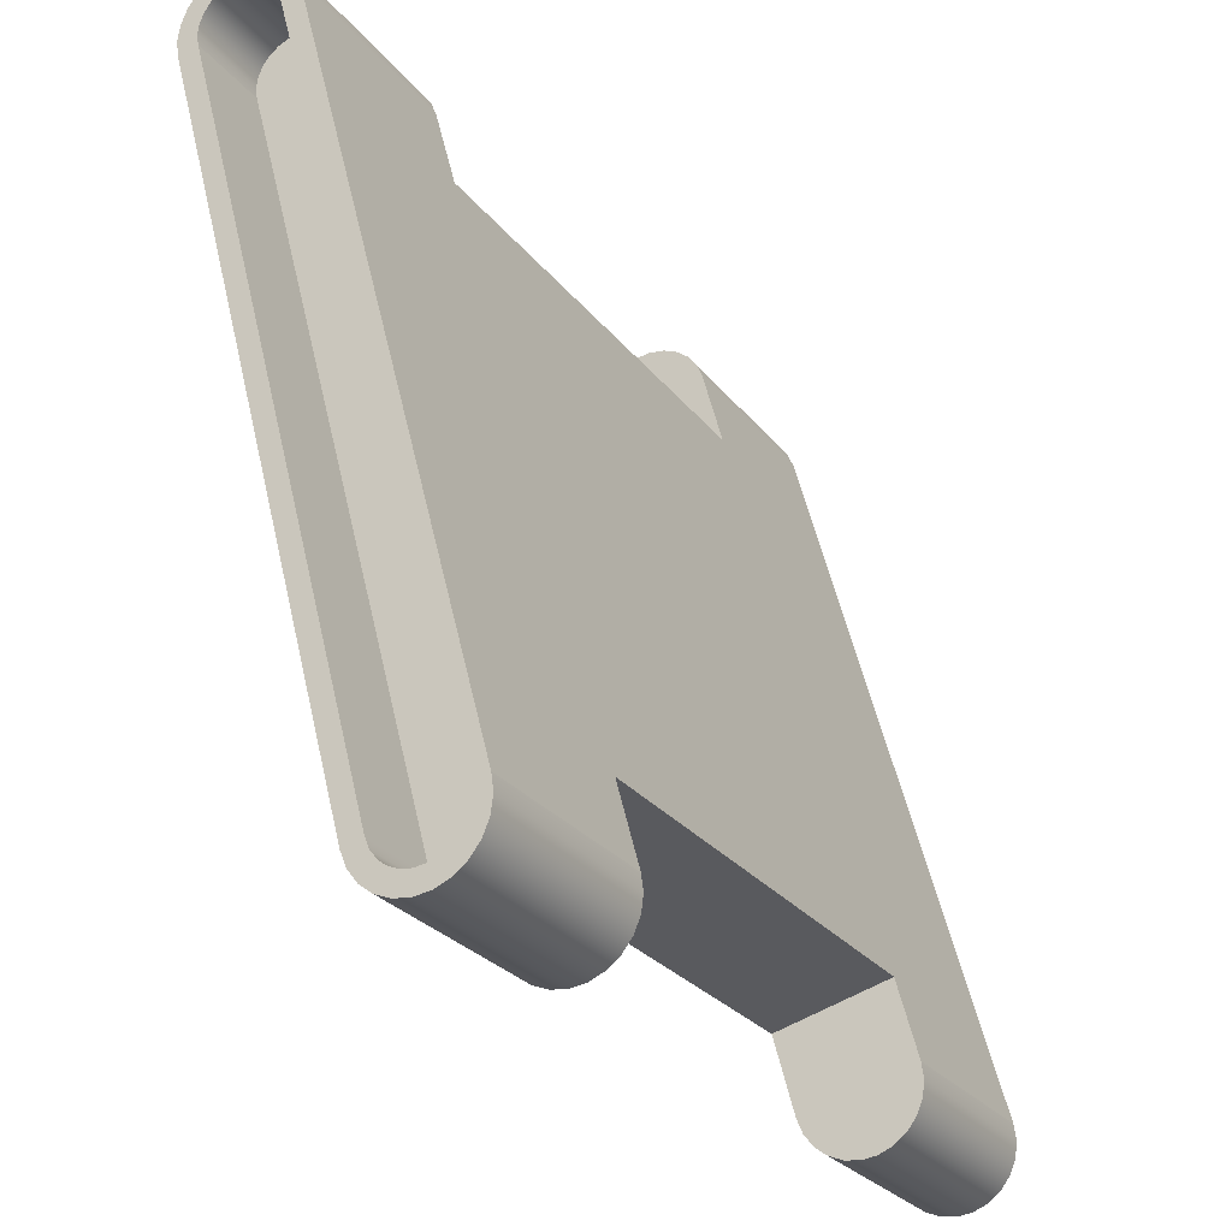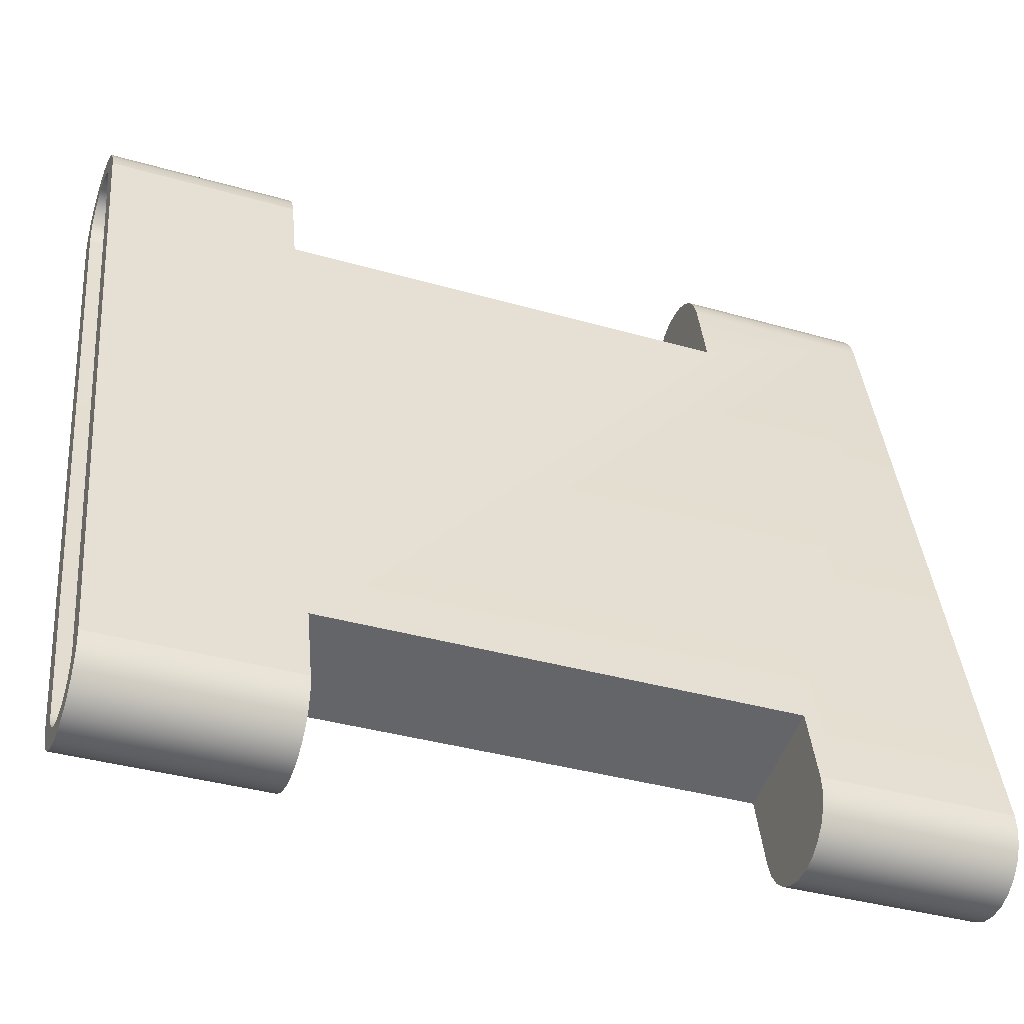
<metadata>
{"format":"obj","ext":"obj","renderer":"f3d","projection":"perspective","resolution":1024,"background":"white","views":[{"elev":-26.9,"azim":119.3,"up":"+Y"},{"elev":-36.9,"azim":159.5,"up":"+Y"}]}
</metadata>
<code>
o Group4/mesh18/mesh18-geometry#mesh18-geometry
v -0.1541 -0.5389 -0.2118
v -0.06655 -0.5457 -0.2126
v -0.1541 -0.5457 -0.2126
v -0.06655 -0.5389 -0.2118
v -0.06655 -0.5525 -0.2118
v -0.1541 -0.2227 -0.127
v -0.06655 -0.505 -0.2027
v -0.1541 -0.5525 -0.2118
v -0.1541 -0.2164 -0.1244
v -0.06655 -0.5589 -0.2091
v -0.1541 -0.2109 -0.1202
v -0.06655 -0.2227 -0.127
v 0.1438 -0.505 -0.2027
v -0.1541 -0.5589 -0.2091
v -0.1541 -0.2067 -0.1148
v -0.06655 -0.5643 -0.2049
v -0.06655 -0.2164 -0.1244
v -0.06655 -0.2566 -0.1361
v -0.06655 -0.5186 -0.1519
v -0.1541 -0.5643 -0.2049
v -0.06655 -0.2109 -0.1202
v -0.06655 -0.5685 -0.1995
v -0.06655 -0.2295 -0.1279
v 0.1438 -0.2566 -0.1361
v 0.1438 -0.5186 -0.1519
v -0.06655 -0.5589 -0.1636
v -0.1541 -0.5502 -0.2032
v -0.1541 -0.5406 -0.2031
v -0.06655 -0.2067 -0.1148
v -0.06655 -0.5711 -0.1932
v -0.1541 -0.5685 -0.1995
v -0.06655 -0.2363 -0.127
v 0.2313 -0.2227 -0.127
v 0.1438 -0.2702 -0.0853
v 0.1438 -0.5589 -0.1636
v -0.1541 -0.2363 -0.07622
v -0.06655 -0.5525 -0.1609
v -0.06655 -0.5643 -0.1677
v -0.1541 -0.5544 -0.2015
v -0.1541 -0.5457 -0.2038
v -0.1541 -0.2255 -0.1187
v -0.06655 -0.2041 -0.1084
v -0.06655 -0.572 -0.1863
v -0.1541 -0.5711 -0.1932
v -0.1541 -0.558 -0.1987
v -0.06655 -0.2427 -0.1244
v 0.2313 -0.5389 -0.2118
v 0.1438 -0.2227 -0.127
v -0.06655 -0.2702 -0.0853
v 0.1438 -0.2558 -0.1016
v 0.1438 -0.5525 -0.1609
v 0.1438 -0.5643 -0.1677
v -0.1541 -0.5525 -0.1609
v -0.1541 -0.5589 -0.1636
v -0.1541 -0.5643 -0.1677
v -0.06655 -0.5685 -0.1732
v -0.119 -0.5544 -0.2015
v -0.119 -0.5502 -0.2032
v -0.1541 -0.2208 -0.1167
v -0.119 -0.5406 -0.2031
v -0.119 -0.5457 -0.2038
v -0.1541 -0.2041 -0.1084
v -0.06655 -0.5711 -0.1795
v -0.1541 -0.572 -0.1863
v -0.1541 -0.5608 -0.1951
v -0.06655 -0.2481 -0.1202
v 0.1438 -0.5389 -0.2118
v 0.2313 -0.5457 -0.2126
v 0.1438 -0.2295 -0.1279
v 0.2313 -0.2164 -0.1244
v -0.06655 -0.2558 -0.1016
v 0.1438 -0.2549 -0.09482
v 0.1438 -0.2549 -0.1084
v 0.2313 -0.5589 -0.1636
v 0.2313 -0.5525 -0.1609
v 0.1438 -0.5685 -0.1732
v -0.06655 -0.2363 -0.07622
v -0.119 -0.558 -0.1987
v -0.1541 -0.2172 -0.114
v -0.119 -0.2255 -0.1187
v -0.06655 -0.2032 -0.1016
v -0.1541 -0.5711 -0.1795
v -0.1541 -0.5632 -0.1863
v -0.1541 -0.5626 -0.1909
v -0.119 -0.5608 -0.1951
v -0.06655 -0.2523 -0.1148
v 0.1438 -0.5457 -0.2126
v 0.1438 -0.2363 -0.127
v 0.1438 -0.2164 -0.1244
v -0.06655 -0.2549 -0.09482
v -0.06655 -0.2549 -0.1084
v 0.2313 -0.2363 -0.07622
v 0.1438 -0.2523 -0.08847
v 0.1438 -0.2067 -0.08847
v 0.1438 -0.2041 -0.09482
v 0.1438 -0.2523 -0.1148
v 0.1438 -0.5711 -0.1795
v 0.2313 -0.5643 -0.1677
v -0.1541 -0.2295 -0.07532
v -0.06655 -0.2427 -0.07885
v -0.1541 -0.5685 -0.1732
v -0.119 -0.2172 -0.114
v -0.119 -0.2127 -0.1061
v -0.119 -0.2208 -0.1167
v -0.1541 -0.2144 -0.1104
v -0.1541 -0.2032 -0.1016
v -0.1541 -0.5608 -0.1776
v -0.1541 -0.5626 -0.1818
v -0.119 -0.5626 -0.1909
v 0.1438 -0.5525 -0.2118
v 0.2313 -0.2109 -0.1202
v 0.1438 -0.2427 -0.1244
v 0.1438 -0.2109 -0.1202
v -0.06655 -0.2523 -0.08847
v -0.06655 -0.2109 -0.08303
v -0.06655 -0.2067 -0.08847
v 0.1438 -0.2363 -0.07622
v 0.1438 -0.2481 -0.08303
v 0.1438 -0.2109 -0.08303
v 0.1438 -0.2032 -0.1016
v 0.1438 -0.2481 -0.1202
v 0.2313 -0.2295 -0.07532
v 0.1438 -0.572 -0.1863
v 0.2313 -0.5711 -0.1795
v 0.2313 -0.5685 -0.1732
v -0.06655 -0.2481 -0.08303
v -0.06655 -0.2295 -0.07532
v -0.1541 -0.2227 -0.07622
v -0.119 -0.2121 -0.1016
v -0.119 -0.2144 -0.1104
v -0.1541 -0.2127 -0.1061
v -0.06655 -0.2041 -0.09482
v -0.1541 -0.5544 -0.1712
v -0.1541 -0.558 -0.174
v -0.119 -0.5626 -0.1818
v -0.119 -0.5632 -0.1863
v -0.119 -0.2127 -0.09711
v 0.2313 -0.5525 -0.2118
v 0.1438 -0.5589 -0.2091
v -0.06655 -0.2164 -0.07885
v 0.1438 -0.2427 -0.07885
v 0.1438 -0.2164 -0.07885
v 0.2313 -0.2109 -0.08303
v 0.2313 -0.2067 -0.08847
v 0.2313 -0.2041 -0.09482
v 0.1438 -0.5711 -0.1932
v 0.2313 -0.572 -0.1863
v 0.2313 -0.2164 -0.07885
v 0.2313 -0.2227 -0.07622
v -0.1541 -0.2164 -0.07885
v -0.1541 -0.2121 -0.1016
v -0.1541 -0.2041 -0.09482
v -0.1541 -0.5497 -0.1693
v -0.119 -0.5608 -0.1776
v -0.119 -0.2144 -0.0929
v 0.1438 -0.5643 -0.2049
v 0.2313 -0.5589 -0.2091
v 0.1438 -0.2067 -0.1148
v -0.06655 -0.2227 -0.07622
v -0.1541 -0.2109 -0.08303
v -0.1541 -0.2067 -0.08847
v 0.1438 -0.2295 -0.07532
v 0.1438 -0.2227 -0.07622
v 0.2313 -0.2032 -0.1016
v 0.1438 -0.2041 -0.1084
v 0.1438 -0.5685 -0.1995
v 0.2313 -0.5711 -0.1932
v 0.2313 -0.5544 -0.1712
v 0.2313 -0.5608 -0.1776
v 0.2313 -0.2346 -0.08484
v -0.1541 -0.2127 -0.09711
v -0.119 -0.5544 -0.1712
v -0.119 -0.558 -0.174
v -0.119 -0.2172 -0.08928
v -0.119 -0.2208 -0.0865
v 0.2313 -0.2067 -0.1148
v 0.2313 -0.2208 -0.0865
v 0.2313 -0.2295 -0.08417
v 0.2313 -0.2144 -0.0929
v 0.2313 -0.2121 -0.1016
v 0.2313 -0.5685 -0.1995
v 0.2313 -0.5632 -0.1863
v 0.2313 -0.5497 -0.1693
v 0.2313 -0.558 -0.174
v 0.2313 -0.5626 -0.1818
v -0.1541 -0.2346 -0.08484
v -0.1541 -0.2144 -0.0929
v -0.119 -0.5497 -0.1693
v -0.119 -0.225 -0.08476
v 0.2313 -0.5643 -0.2049
v 0.2313 -0.2255 -0.1187
v 0.2313 -0.2041 -0.1084
v -0.1541 -0.2295 -0.08417
v -0.1541 -0.2208 -0.0865
v 0.2313 -0.225 -0.08476
v 0.2313 -0.2172 -0.08928
v 0.2313 -0.2127 -0.09711
v 0.2313 -0.2127 -0.1061
v 0.2313 -0.5608 -0.1951
v 0.2313 -0.5626 -0.1909
v 0.1963 -0.5497 -0.1693
v 0.1963 -0.5544 -0.1712
v 0.1963 -0.558 -0.174
v 0.1963 -0.5626 -0.1818
v 0.1963 -0.2346 -0.08484
v 0.1963 -0.2295 -0.08417
v -0.119 -0.2346 -0.08484
v -0.119 -0.2295 -0.08417
v -0.1541 -0.2172 -0.08928
v 0.2313 -0.5502 -0.2032
v 0.2313 -0.5406 -0.2031
v 0.2313 -0.2208 -0.1167
v 0.2313 -0.2172 -0.114
v -0.1541 -0.225 -0.08476
v 0.1963 -0.2208 -0.0865
v 0.1963 -0.225 -0.08476
v 0.1963 -0.2172 -0.08928
v 0.1963 -0.2144 -0.0929
v 0.1963 -0.2127 -0.09711
v 0.1963 -0.2121 -0.1016
v 0.2313 -0.558 -0.1987
v 0.1963 -0.5632 -0.1863
v 0.1963 -0.5626 -0.1909
v 0.1963 -0.5608 -0.1776
v 0.2313 -0.5544 -0.2015
v 0.2313 -0.5457 -0.2038
v 0.1963 -0.2255 -0.1187
v 0.2313 -0.2144 -0.1104
v 0.1963 -0.2127 -0.1061
v 0.1963 -0.5608 -0.1951
v 0.1963 -0.558 -0.1987
v 0.1963 -0.5502 -0.2032
v 0.1963 -0.5457 -0.2038
v 0.1963 -0.5406 -0.2031
v 0.1963 -0.2172 -0.114
v 0.1963 -0.2208 -0.1167
v 0.1963 -0.5544 -0.2015
v 0.1963 -0.2144 -0.1104
f 1 2 3
f 2 1 4
f 3 2 1
f 4 1 2
f 5 3 2
f 2 3 5
f 3 6 1
f 1 6 3
f 6 4 1
f 1 4 6
f 7 2 4
f 4 2 7
f 3 5 8
f 8 5 3
f 7 5 2
f 2 5 7
f 3 9 6
f 6 9 3
f 4 6 7
f 7 6 4
f 10 8 5
f 5 8 10
f 8 11 3
f 3 11 8
f 7 10 5
f 5 10 7
f 3 11 9
f 9 11 3
f 9 12 6
f 6 12 9
f 7 6 13
f 13 6 7
f 8 10 14
f 14 10 8
f 8 15 11
f 11 15 8
f 7 16 10
f 10 16 7
f 11 17 9
f 9 17 11
f 12 9 17
f 17 9 12
f 18 6 12
f 12 6 18
f 13 6 18
f 18 6 13
f 13 19 7
f 7 19 13
f 10 20 14
f 14 20 10
f 14 15 8
f 8 15 14
f 15 21 11
f 11 21 15
f 7 22 16
f 16 22 7
f 20 10 16
f 16 10 20
f 17 11 21
f 21 11 17
f 17 23 12
f 12 23 17
f 23 18 12
f 12 18 23
f 24 13 18
f 18 13 24
f 19 13 25
f 25 13 19
f 19 26 7
f 7 26 19
f 20 27 14
f 14 27 20
f 28 15 14
f 14 15 28
f 21 15 29
f 29 15 21
f 7 30 22
f 22 30 7
f 31 16 22
f 22 16 31
f 16 31 20
f 20 31 16
f 21 23 17
f 17 23 21
f 32 18 23
f 23 18 32
f 33 13 24
f 24 13 33
f 18 34 24
f 24 34 18
f 35 25 13
f 13 25 35
f 36 19 25
f 25 19 36
f 26 19 37
f 37 19 26
f 7 26 38
f 38 26 7
f 20 39 27
f 27 39 20
f 14 27 40
f 40 27 14
f 41 15 28
f 28 15 41
f 14 40 28
f 28 40 14
f 15 42 29
f 29 42 15
f 29 32 21
f 21 32 29
f 7 43 30
f 30 43 7
f 44 22 30
f 30 22 44
f 22 44 31
f 31 44 22
f 31 45 20
f 20 45 31
f 21 32 23
f 23 32 21
f 46 18 32
f 32 18 46
f 47 13 33
f 33 13 47
f 33 24 48
f 48 24 33
f 34 18 49
f 49 18 34
f 34 50 24
f 24 50 34
f 25 35 51
f 51 35 25
f 35 13 52
f 52 13 35
f 53 19 36
f 36 19 53
f 36 25 49
f 49 25 36
f 19 53 37
f 37 53 19
f 37 54 26
f 26 54 37
f 26 55 38
f 38 55 26
f 7 38 56
f 56 38 7
f 20 45 39
f 39 45 20
f 57 27 39
f 39 27 57
f 58 40 27
f 27 40 58
f 59 15 41
f 41 15 59
f 60 41 28
f 28 41 60
f 61 28 40
f 40 28 61
f 42 15 62
f 62 15 42
f 42 46 29
f 29 46 42
f 29 46 32
f 32 46 29
f 7 63 43
f 43 63 7
f 64 30 43
f 43 30 64
f 30 64 44
f 44 64 30
f 44 65 31
f 31 65 44
f 31 65 45
f 45 65 31
f 66 18 46
f 46 18 66
f 13 47 67
f 67 47 13
f 33 68 47
f 47 68 33
f 24 69 48
f 48 69 24
f 48 70 33
f 33 70 48
f 71 49 18
f 18 49 71
f 49 25 34
f 34 25 49
f 50 34 72
f 72 34 50
f 24 50 73
f 73 50 24
f 74 51 35
f 35 51 74
f 75 25 51
f 51 25 75
f 52 13 76
f 76 13 52
f 52 74 35
f 35 74 52
f 36 54 53
f 53 54 36
f 36 49 77
f 77 49 36
f 54 37 53
f 53 37 54
f 55 26 54
f 54 26 55
f 55 56 38
f 38 56 55
f 7 56 63
f 63 56 7
f 78 39 45
f 45 39 78
f 27 57 58
f 58 57 27
f 39 78 57
f 57 78 39
f 40 58 61
f 61 58 40
f 79 15 59
f 59 15 79
f 80 59 41
f 41 59 80
f 41 60 80
f 80 60 41
f 28 61 60
f 60 61 28
f 79 62 15
f 15 62 79
f 62 81 42
f 42 81 62
f 42 66 46
f 46 66 42
f 82 43 63
f 63 43 82
f 43 82 64
f 64 82 43
f 64 83 44
f 44 83 64
f 44 84 65
f 65 84 44
f 85 45 65
f 65 45 85
f 86 18 66
f 66 18 86
f 68 67 47
f 47 67 68
f 87 13 67
f 67 13 87
f 70 68 33
f 33 68 70
f 24 88 69
f 69 88 24
f 69 89 48
f 48 89 69
f 70 48 89
f 89 48 70
f 90 49 71
f 71 49 90
f 71 18 91
f 91 18 71
f 25 92 34
f 34 92 25
f 72 34 93
f 93 34 72
f 72 94 50
f 50 94 72
f 50 95 73
f 73 95 50
f 24 73 96
f 96 73 24
f 51 74 75
f 75 74 51
f 25 75 92
f 92 75 25
f 76 13 97
f 97 13 76
f 76 98 52
f 52 98 76
f 74 52 98
f 98 52 74
f 54 36 99
f 99 36 54
f 49 100 77
f 77 100 49
f 77 99 36
f 36 99 77
f 54 99 55
f 55 99 54
f 56 55 101
f 101 55 56
f 101 63 56
f 56 63 101
f 45 85 78
f 78 85 45
f 57 102 58
f 58 102 57
f 78 103 57
f 57 103 78
f 58 102 61
f 61 102 58
f 104 79 59
f 59 79 104
f 59 80 104
f 104 80 59
f 60 104 80
f 80 104 60
f 61 104 60
f 60 104 61
f 105 62 79
f 79 62 105
f 81 62 106
f 106 62 81
f 81 66 42
f 42 66 81
f 63 101 82
f 82 101 63
f 82 107 64
f 64 107 82
f 64 108 83
f 83 108 64
f 44 83 84
f 84 83 44
f 109 65 84
f 84 65 109
f 65 109 85
f 85 109 65
f 91 18 86
f 86 18 91
f 81 86 66
f 66 86 81
f 67 68 87
f 87 68 67
f 110 13 87
f 87 13 110
f 111 68 70
f 70 68 111
f 24 112 88
f 88 112 24
f 88 113 69
f 69 113 88
f 69 113 89
f 89 113 69
f 113 70 89
f 89 70 113
f 114 49 90
f 90 49 114
f 115 90 71
f 71 90 115
f 116 71 91
f 91 71 116
f 34 92 117
f 117 92 34
f 93 34 118
f 118 34 93
f 93 119 72
f 72 119 93
f 72 119 94
f 94 119 72
f 50 94 95
f 95 94 50
f 73 95 120
f 120 95 73
f 73 120 96
f 96 120 73
f 24 96 121
f 121 96 24
f 122 75 74
f 74 75 122
f 75 122 92
f 92 122 75
f 97 13 123
f 123 13 97
f 124 76 97
f 97 76 124
f 98 76 125
f 125 76 98
f 122 74 98
f 98 74 122
f 100 49 126
f 126 49 100
f 100 127 77
f 77 127 100
f 99 77 127
f 127 77 99
f 55 99 128
f 128 99 55
f 55 128 101
f 101 128 55
f 85 129 78
f 78 129 85
f 57 130 102
f 102 130 57
f 78 129 103
f 103 129 78
f 57 103 130
f 130 103 57
f 61 102 104
f 104 102 61
f 79 104 102
f 102 104 79
f 131 62 105
f 105 62 131
f 102 105 79
f 79 105 102
f 131 106 62
f 62 106 131
f 106 132 81
f 81 132 106
f 101 133 82
f 82 133 101
f 82 134 107
f 107 134 82
f 64 107 108
f 108 107 64
f 135 83 108
f 108 83 135
f 136 84 83
f 83 84 136
f 84 136 109
f 109 136 84
f 109 137 85
f 85 137 109
f 81 91 86
f 86 91 81
f 138 87 68
f 68 87 138
f 139 13 110
f 110 13 139
f 87 138 110
f 110 138 87
f 111 138 68
f 68 138 111
f 70 113 111
f 111 113 70
f 24 121 112
f 112 121 24
f 112 113 88
f 88 113 112
f 126 49 114
f 114 49 126
f 140 114 90
f 90 114 140
f 140 90 115
f 115 90 140
f 115 71 116
f 116 71 115
f 116 91 132
f 132 91 116
f 122 117 92
f 92 117 122
f 141 34 117
f 117 34 141
f 118 34 141
f 141 34 118
f 118 142 93
f 93 142 118
f 93 142 119
f 119 142 93
f 143 94 119
f 119 94 143
f 144 95 94
f 94 95 144
f 145 120 95
f 95 120 145
f 96 120 121
f 121 120 96
f 123 13 146
f 146 13 123
f 147 97 123
f 123 97 147
f 76 124 125
f 125 124 76
f 97 147 124
f 124 147 97
f 148 98 125
f 125 98 148
f 122 98 149
f 149 98 122
f 127 100 126
f 126 100 127
f 127 128 99
f 99 128 127
f 101 128 150
f 150 128 101
f 85 137 129
f 129 137 85
f 105 102 130
f 130 102 105
f 151 103 129
f 129 103 151
f 131 130 103
f 103 130 131
f 130 131 105
f 105 131 130
f 151 106 131
f 131 106 151
f 132 106 152
f 152 106 132
f 132 91 81
f 81 91 132
f 101 153 133
f 133 153 101
f 82 133 134
f 134 133 82
f 134 154 107
f 107 154 134
f 154 108 107
f 107 108 154
f 83 135 136
f 136 135 83
f 108 154 135
f 135 154 108
f 136 155 109
f 109 155 136
f 109 155 137
f 137 155 109
f 156 13 139
f 139 13 156
f 110 157 139
f 139 157 110
f 157 110 138
f 138 110 157
f 111 157 138
f 138 157 111
f 158 111 113
f 113 111 158
f 121 158 112
f 112 158 121
f 112 158 113
f 113 158 112
f 159 126 114
f 114 126 159
f 159 114 140
f 140 114 159
f 160 140 115
f 115 140 160
f 161 115 116
f 116 115 161
f 152 116 132
f 132 116 152
f 117 122 162
f 162 122 117
f 162 141 117
f 117 141 162
f 141 163 118
f 118 163 141
f 118 163 142
f 142 163 118
f 148 119 142
f 142 119 148
f 94 143 144
f 144 143 94
f 119 148 143
f 143 148 119
f 95 144 145
f 145 144 95
f 120 145 164
f 164 145 120
f 121 120 165
f 165 120 121
f 146 13 166
f 166 13 146
f 167 123 146
f 146 123 167
f 123 167 147
f 147 167 123
f 168 125 124
f 124 125 168
f 169 124 147
f 147 124 169
f 149 98 148
f 148 98 149
f 148 125 170
f 170 125 148
f 149 162 122
f 122 162 149
f 127 126 159
f 159 126 127
f 128 127 159
f 159 127 128
f 159 150 128
f 128 150 159
f 101 150 153
f 153 150 101
f 171 129 137
f 137 129 171
f 103 151 131
f 131 151 103
f 129 171 151
f 151 171 129
f 171 106 151
f 151 106 171
f 171 152 106
f 106 152 171
f 153 172 133
f 133 172 153
f 133 173 134
f 134 173 133
f 154 134 173
f 173 134 154
f 135 174 136
f 136 174 135
f 154 175 135
f 135 175 154
f 136 174 155
f 155 174 136
f 155 171 137
f 137 171 155
f 166 13 156
f 156 13 166
f 157 156 139
f 139 156 157
f 176 157 111
f 111 157 176
f 111 158 176
f 176 158 111
f 121 165 158
f 158 165 121
f 150 159 140
f 140 159 150
f 140 160 150
f 150 160 140
f 115 161 160
f 160 161 115
f 116 152 161
f 161 152 116
f 141 162 163
f 163 162 141
f 163 148 142
f 142 148 163
f 143 177 144
f 144 177 143
f 148 178 143
f 143 178 148
f 144 179 145
f 145 179 144
f 145 180 164
f 164 180 145
f 164 165 120
f 120 165 164
f 181 146 166
f 166 146 181
f 146 181 167
f 167 181 146
f 182 147 167
f 167 147 182
f 125 168 183
f 183 168 125
f 168 124 184
f 184 124 168
f 184 124 169
f 169 124 184
f 169 147 185
f 185 147 169
f 148 163 149
f 149 163 148
f 170 125 183
f 183 125 170
f 148 170 178
f 178 170 148
f 162 149 163
f 163 149 162
f 150 186 153
f 153 186 150
f 187 152 171
f 171 152 187
f 172 153 188
f 188 153 172
f 173 133 172
f 172 133 173
f 173 189 154
f 154 189 173
f 135 175 174
f 174 175 135
f 154 189 175
f 175 189 154
f 174 187 155
f 155 187 174
f 171 155 187
f 187 155 171
f 190 166 156
f 156 166 190
f 156 157 190
f 190 157 156
f 191 157 176
f 176 157 191
f 158 192 176
f 176 192 158
f 192 158 165
f 165 158 192
f 193 150 160
f 160 150 193
f 194 160 161
f 161 160 194
f 187 161 152
f 152 161 187
f 143 195 177
f 177 195 143
f 144 177 196
f 196 177 144
f 143 178 195
f 195 178 143
f 144 196 179
f 179 196 144
f 145 179 197
f 197 179 145
f 145 197 180
f 180 197 145
f 164 180 198
f 198 180 164
f 165 164 192
f 192 164 165
f 166 190 181
f 181 190 166
f 199 167 181
f 181 167 199
f 185 147 182
f 182 147 185
f 182 167 200
f 200 167 182
f 168 201 183
f 183 201 168
f 184 202 168
f 168 202 184
f 169 203 184
f 184 203 169
f 204 169 185
f 185 169 204
f 183 205 170
f 170 205 183
f 170 206 178
f 178 206 170
f 186 150 193
f 193 150 186
f 186 188 153
f 153 188 186
f 207 172 188
f 188 172 207
f 172 208 173
f 173 208 172
f 173 208 189
f 189 208 173
f 194 174 175
f 175 174 194
f 189 194 175
f 175 194 189
f 187 174 209
f 209 174 187
f 210 190 157
f 157 190 210
f 211 157 191
f 191 157 211
f 176 212 191
f 191 212 176
f 192 213 176
f 176 213 192
f 193 160 214
f 214 160 193
f 214 160 194
f 194 160 214
f 194 161 209
f 209 161 194
f 209 161 187
f 187 161 209
f 195 215 177
f 177 215 195
f 215 196 177
f 177 196 215
f 178 216 195
f 195 216 178
f 217 179 196
f 196 179 217
f 218 197 179
f 179 197 218
f 219 180 197
f 197 180 219
f 220 198 180
f 180 198 220
f 164 198 192
f 192 198 164
f 221 181 190
f 190 181 221
f 200 167 199
f 199 167 200
f 199 181 221
f 221 181 199
f 222 185 182
f 182 185 222
f 223 182 200
f 200 182 223
f 201 168 202
f 202 168 201
f 205 183 201
f 201 183 205
f 202 184 203
f 203 184 202
f 203 169 224
f 224 169 203
f 169 204 224
f 224 204 169
f 185 222 204
f 204 222 185
f 206 170 205
f 205 170 206
f 216 178 206
f 206 178 216
f 193 207 186
f 186 207 193
f 188 186 207
f 207 186 188
f 172 207 208
f 208 207 172
f 208 214 189
f 189 214 208
f 174 194 209
f 209 194 174
f 194 189 214
f 214 189 194
f 225 190 210
f 210 190 225
f 210 157 226
f 226 157 210
f 226 157 211
f 211 157 226
f 227 211 191
f 191 211 227
f 176 213 212
f 212 213 176
f 212 227 191
f 191 227 212
f 192 228 213
f 213 228 192
f 214 208 193
f 193 208 214
f 215 195 216
f 216 195 215
f 196 215 217
f 217 215 196
f 179 217 218
f 218 217 179
f 197 218 219
f 219 218 197
f 180 219 220
f 220 219 180
f 198 220 229
f 229 220 198
f 192 198 228
f 228 198 192
f 221 190 225
f 225 190 221
f 230 200 199
f 199 200 230
f 231 199 221
f 221 199 231
f 182 223 222
f 222 223 182
f 200 230 223
f 223 230 200
f 202 205 201
f 201 205 202
f 206 202 203
f 203 202 206
f 216 203 224
f 224 203 216
f 217 224 204
f 204 224 217
f 217 204 222
f 222 204 217
f 205 202 206
f 206 202 205
f 206 203 216
f 216 203 206
f 207 193 208
f 208 193 207
f 232 225 210
f 210 225 232
f 233 210 226
f 226 210 233
f 211 233 226
f 226 233 211
f 211 227 234
f 234 227 211
f 235 212 213
f 213 212 235
f 227 212 236
f 236 212 227
f 228 235 213
f 213 235 228
f 216 224 215
f 215 224 216
f 215 224 217
f 217 224 215
f 217 222 218
f 218 222 217
f 218 223 219
f 219 223 218
f 219 230 220
f 220 230 219
f 220 230 229
f 229 230 220
f 229 228 198
f 198 228 229
f 225 231 221
f 221 231 225
f 199 231 230
f 230 231 199
f 218 222 223
f 223 222 218
f 219 223 230
f 230 223 219
f 225 232 237
f 237 232 225
f 210 233 232
f 232 233 210
f 233 211 234
f 234 211 233
f 227 233 234
f 234 233 227
f 212 235 236
f 236 235 212
f 236 233 227
f 227 233 236
f 235 228 238
f 238 228 235
f 229 230 231
f 231 230 229
f 228 229 238
f 238 229 228
f 231 225 237
f 237 225 231
f 238 237 232
f 232 237 238
f 235 232 233
f 233 232 235
f 235 233 236
f 236 233 235
f 238 232 235
f 235 232 238
f 229 231 237
f 237 231 229
f 229 237 238
f 238 237 229

</code>
